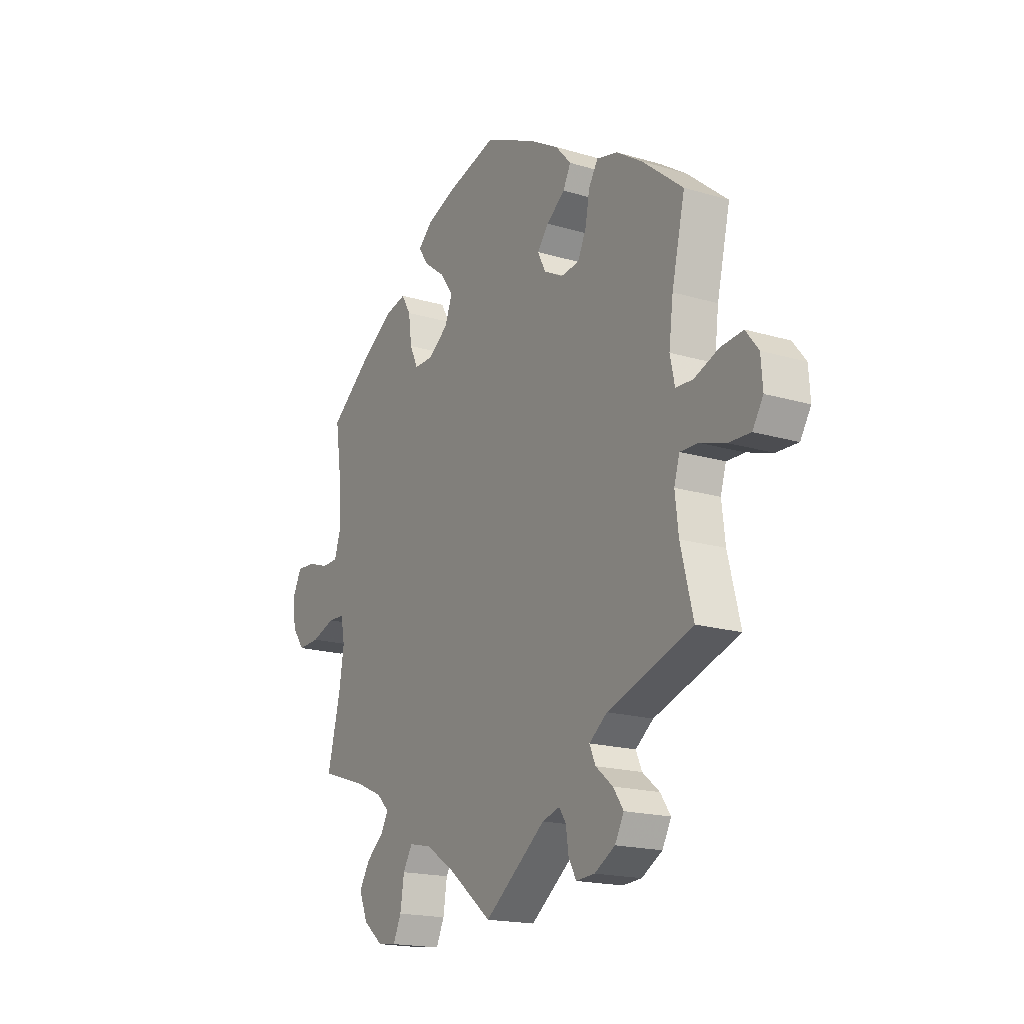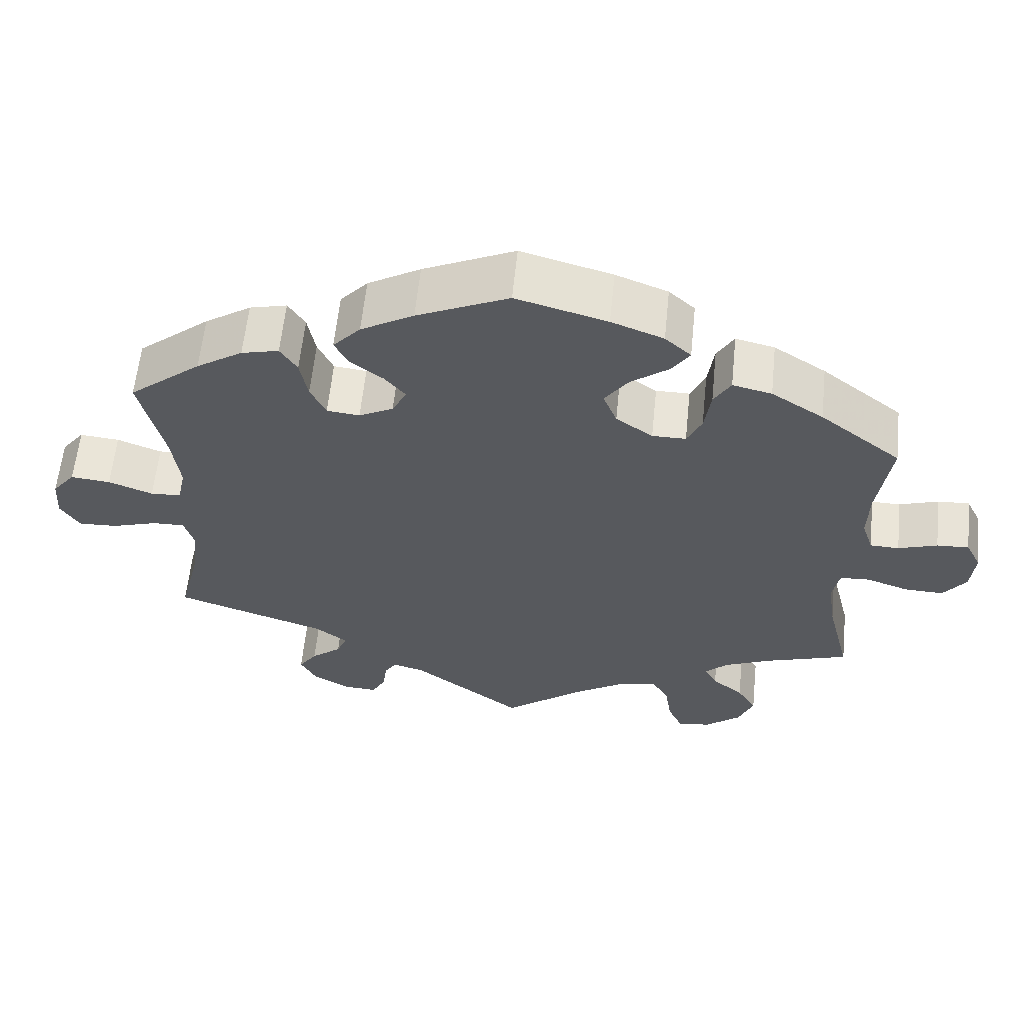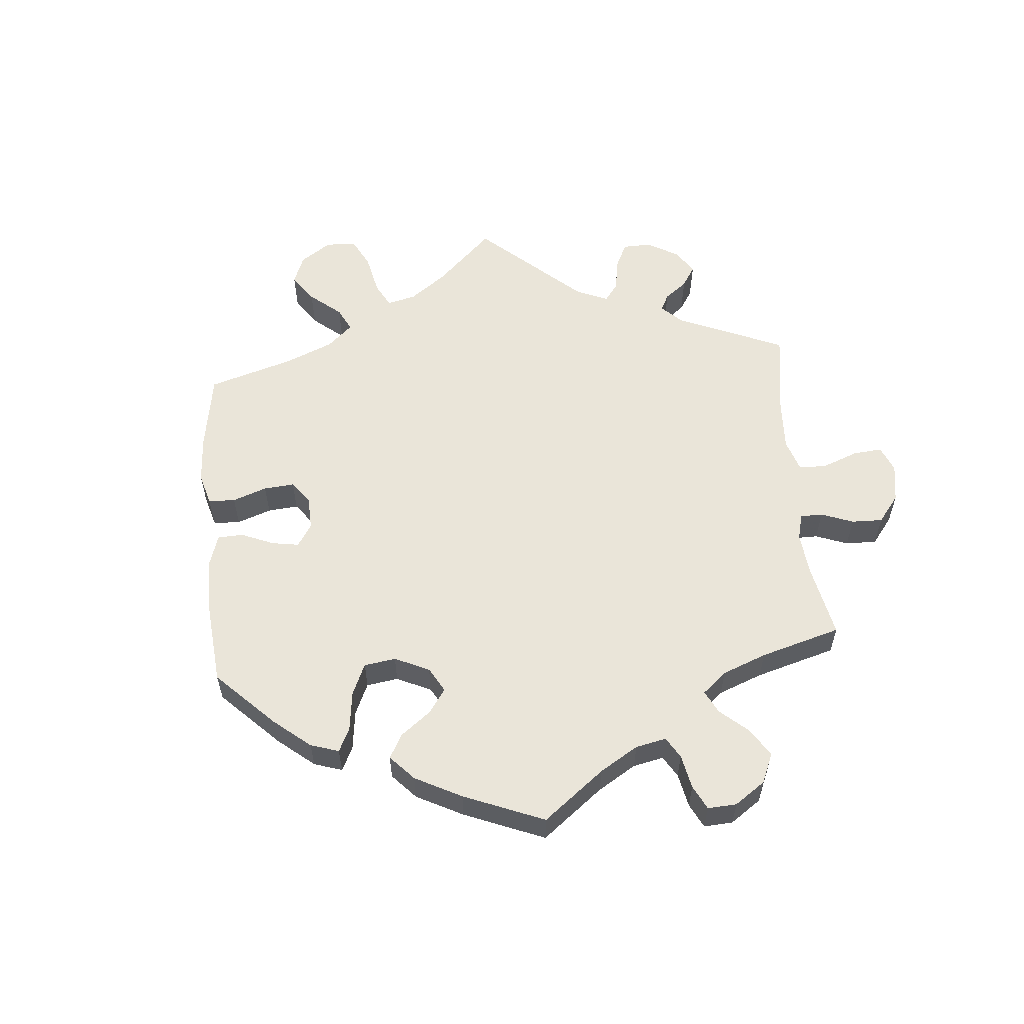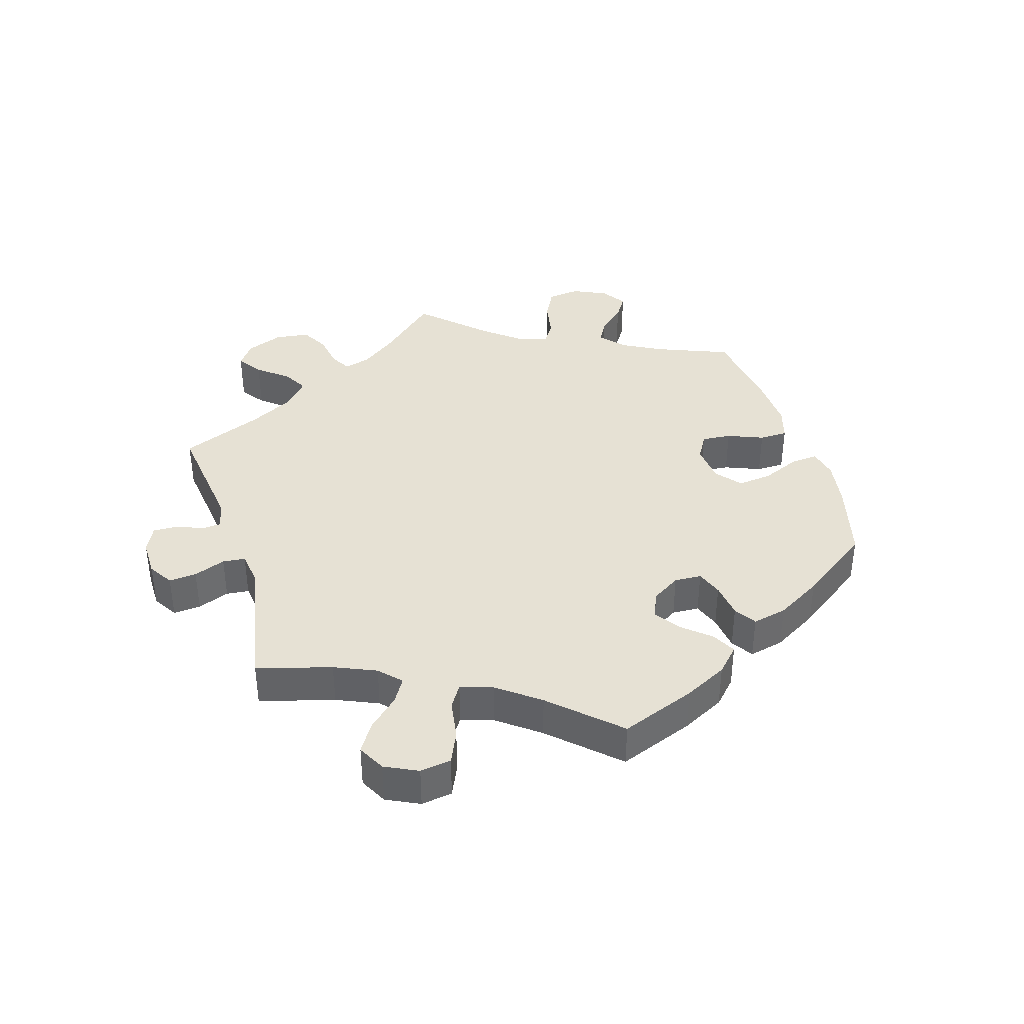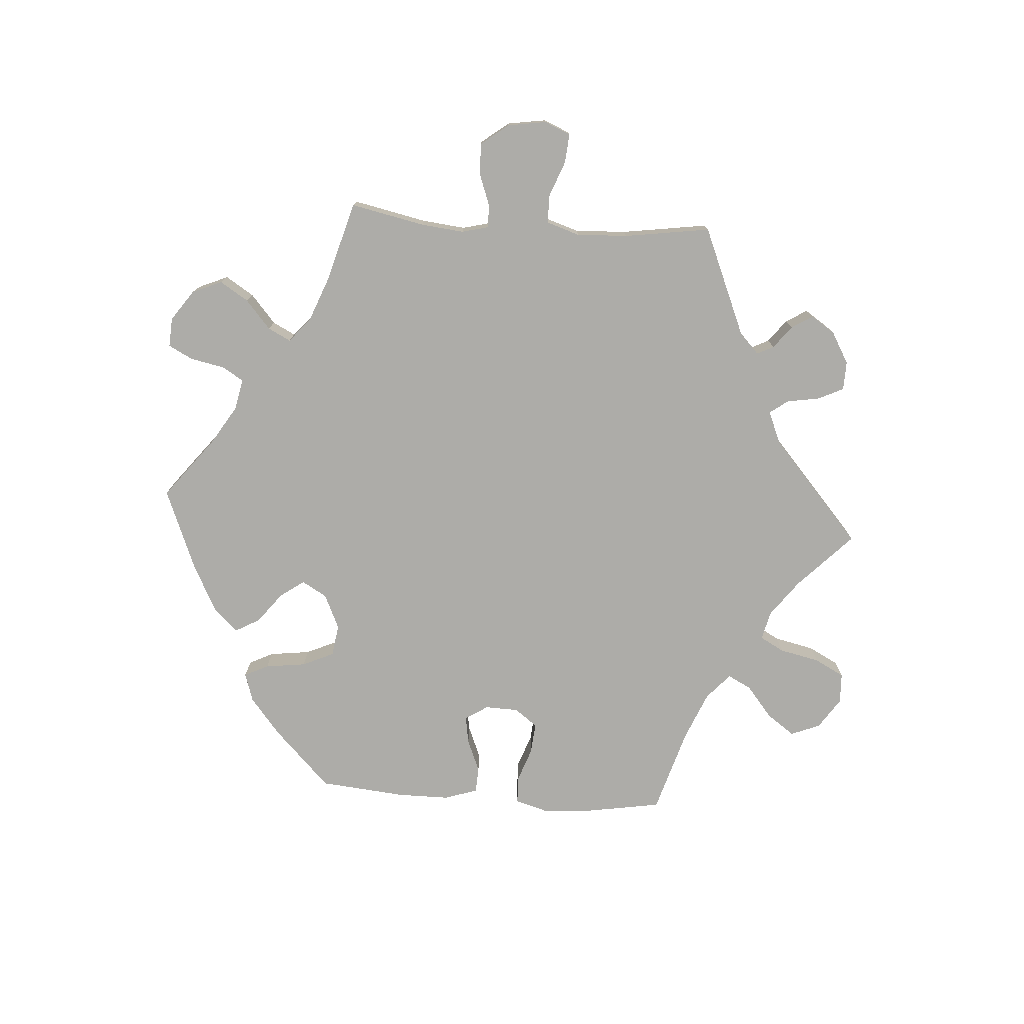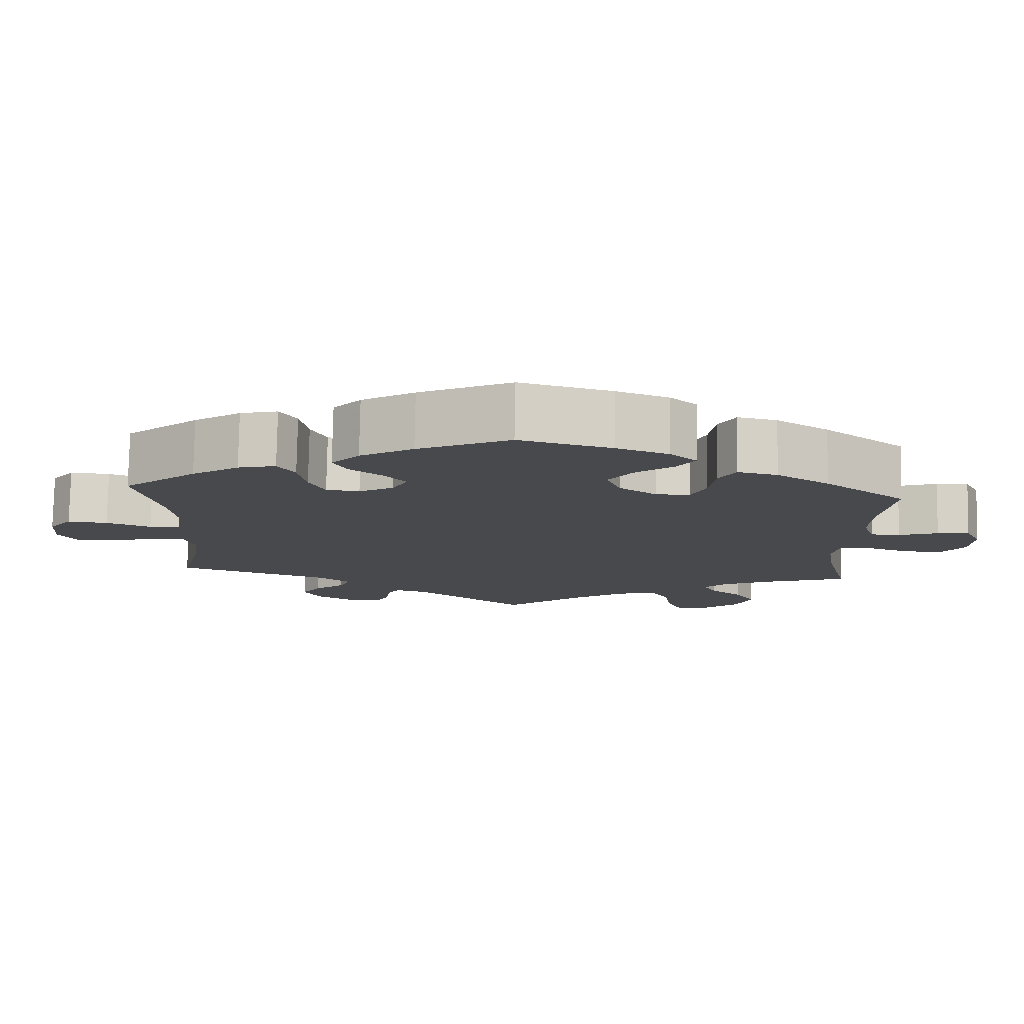
<metadata>
{"format":"obj","ext":"obj","renderer":"f3d","projection":"perspective","resolution":1024,"background":"white","views":[{"elev":-18.1,"azim":-120.1,"up":"+Z"},{"elev":60.2,"azim":5.8,"up":"+Z"},{"elev":57.8,"azim":55.0,"up":"+Y"},{"elev":39.2,"azim":-77.1,"up":"+Y"},{"elev":-76.6,"azim":146.1,"up":"+Y"},{"elev":78.1,"azim":1.0,"up":"+Z"}]}
</metadata>
<code>
v -0.472 0.07 -0.174
v -0.464 0.07 -0.105
v -0.477 0.07 -0.062
v -0.519 0.07 -0.063
v -0.579 0.07 -0.082
v -0.63 0.07 -0.084
v -0.655 0.07 -0.044
v -0.651 0.07 0.012
v -0.621 0.07 0.05
v -0.569 0.07 0.045
v -0.511 0.07 0.023
v -0.471 0.07 0.025
v -0.46 0.07 0.076
v -0.47 0.07 0.155
v -0.501 0.07 0.288
v -0.406 0.07 0.366
v -0.345 0.07 0.406
v -0.296 0.07 0.418
v -0.274 0.07 0.383
v -0.264 0.07 0.328
v -0.244 0.07 0.285
v -0.201 0.07 0.28
v -0.156 0.07 0.304
v -0.137 0.07 0.341
v -0.164 0.07 0.374
v -0.207 0.07 0.407
v -0.225 0.07 0.442
v -0.189 0.07 0.482
v -0.12 0.07 0.522
v 0 0.07 0.577
v 0.119 0.07 0.544
v 0.187 0.07 0.518
v 0.221 0.07 0.487
v 0.198 0.07 0.453
v 0.148 0.07 0.415
v 0.117 0.07 0.372
v 0.135 0.07 0.326
v 0.183 0.07 0.292
v 0.227 0.07 0.292
v 0.246 0.07 0.333
v 0.254 0.07 0.391
v 0.276 0.07 0.428
v 0.327 0.07 0.416
v 0.395 0.07 0.372
v 0.501 0.07 0.289
v 0.484 0.07 0.171
v 0.482 0.07 0.102
v 0.497 0.07 0.056
v 0.535 0.07 0.055
v 0.586 0.07 0.072
v 0.628 0.07 0.074
v 0.648 0.07 0.034
v 0.643 0.07 -0.023
v 0.613 0.07 -0.063
v 0.562 0.07 -0.061
v 0.507 0.07 -0.042
v 0.468 0.07 -0.044
v 0.459 0.07 -0.092
v 0.47 0.07 -0.164
v 0.501 0.07 -0.289
v 0.391 0.07 -0.325
v 0.33 0.07 -0.352
v 0.3 0.07 -0.381
v 0.317 0.07 -0.411
v 0.358 0.07 -0.445
v 0.383 0.07 -0.486
v 0.363 0.07 -0.535
v 0.316 0.07 -0.573
v 0.273 0.07 -0.578
v 0.254 0.07 -0.537
v 0.245 0.07 -0.479
v 0.223 0.07 -0.442
v 0.171 0.07 -0.453
v 0.105 0.07 -0.495
v 0 0.07 -0.578
v -0.144 0.07 -0.469
v -0.185 0.07 -0.457
v -0.201 0.07 -0.481
v -0.207 0.07 -0.524
v -0.225 0.07 -0.558
v -0.269 0.07 -0.555
v -0.317 0.07 -0.527
v -0.338 0.07 -0.488
v -0.314 0.07 -0.453
v -0.274 0.07 -0.42
v -0.26 0.07 -0.388
v -0.302 0.07 -0.356
v -0.501 0.07 -0.289
v -0.472 0 -0.174
v -0.464 0 -0.105
v -0.477 0 -0.062
v -0.519 0 -0.063
v -0.579 0 -0.082
v -0.63 0 -0.084
v -0.655 0 -0.044
v -0.651 0 0.012
v -0.621 0 0.05
v -0.569 0 0.045
v -0.511 0 0.023
v -0.471 0 0.025
v -0.46 0 0.076
v -0.47 0 0.155
v -0.501 0 0.288
v -0.406 0 0.366
v -0.345 0 0.406
v -0.296 0 0.418
v -0.274 0 0.383
v -0.264 0 0.328
v -0.244 0 0.285
v -0.201 0 0.28
v -0.156 0 0.304
v -0.137 0 0.341
v -0.164 0 0.374
v -0.207 0 0.407
v -0.225 0 0.442
v -0.189 0 0.482
v -0.12 0 0.522
v 0 0 0.577
v 0.119 0 0.544
v 0.187 0 0.518
v 0.221 0 0.487
v 0.198 0 0.453
v 0.148 0 0.415
v 0.117 0 0.372
v 0.135 0 0.326
v 0.183 0 0.292
v 0.227 0 0.292
v 0.246 0 0.333
v 0.254 0 0.391
v 0.276 0 0.428
v 0.327 0 0.416
v 0.395 0 0.372
v 0.501 0 0.289
v 0.484 0 0.171
v 0.482 0 0.102
v 0.497 0 0.056
v 0.535 0 0.055
v 0.586 0 0.072
v 0.628 0 0.074
v 0.648 0 0.034
v 0.643 0 -0.023
v 0.613 0 -0.063
v 0.562 0 -0.061
v 0.507 0 -0.042
v 0.468 0 -0.044
v 0.459 0 -0.092
v 0.47 0 -0.164
v 0.501 0 -0.289
v 0.391 0 -0.325
v 0.33 0 -0.352
v 0.3 0 -0.381
v 0.317 0 -0.411
v 0.358 0 -0.445
v 0.383 0 -0.486
v 0.363 0 -0.535
v 0.316 0 -0.573
v 0.273 0 -0.578
v 0.254 0 -0.537
v 0.245 0 -0.479
v 0.223 0 -0.442
v 0.171 0 -0.453
v 0.105 0 -0.495
v 0 0 -0.578
v -0.144 0 -0.469
v -0.185 0 -0.457
v -0.201 0 -0.481
v -0.207 0 -0.524
v -0.225 0 -0.558
v -0.269 0 -0.555
v -0.317 0 -0.527
v -0.338 0 -0.488
v -0.314 0 -0.453
v -0.274 0 -0.42
v -0.26 0 -0.388
v -0.302 0 -0.356
v -0.501 0 -0.289
f 87 88 1
f 86 87 1 2
f 82 83 84 85
f 82 85 86
f 81 82 86
f 78 79 80 81
f 77 78 81 86
f 76 77 86 2
f 74 75 76 2
f 68 69 70 71
f 68 71 72
f 67 68 72
f 64 65 66 67
f 63 64 67 72
f 62 63 72 73
f 59 60 61
f 58 59 61 62
f 57 58 62 73
f 53 54 55 56
f 53 56 57
f 52 53 57
f 49 50 51 52
f 48 49 52 57
f 47 48 57 73
f 43 44 45 46
f 40 41 42 43
f 39 40 43 46
f 38 39 46 47
f 32 33 34 35
f 32 35 36
f 31 32 36
f 30 31 36
f 29 30 36 37
f 25 26 27 28
f 24 25 28 29
f 17 18 19 20
f 17 20 21
f 14 15 16 17
f 13 14 17 21
f 12 13 21 22
f 8 9 10 11
f 8 11 12
f 7 8 12
f 4 5 6 7
f 3 4 7 12
f 38 47 73 74
f 37 38 74 2
f 24 29 37
f 23 24 37
f 12 22 23 37
f 2 3 12 37
f 89 176 175
f 90 89 175 174
f 173 172 171 170
f 174 173 170
f 174 170 169
f 169 168 167 166
f 174 169 166 165
f 90 174 165 164
f 90 164 163 162
f 159 158 157 156
f 160 159 156
f 160 156 155
f 155 154 153 152
f 160 155 152 151
f 161 160 151 150
f 149 148 147
f 150 149 147 146
f 161 150 146 145
f 144 143 142 141
f 145 144 141
f 145 141 140
f 140 139 138 137
f 145 140 137 136
f 161 145 136 135
f 134 133 132 131
f 131 130 129 128
f 134 131 128 127
f 135 134 127 126
f 123 122 121 120
f 124 123 120
f 124 120 119
f 124 119 118
f 125 124 118 117
f 116 115 114 113
f 117 116 113 112
f 108 107 106 105
f 109 108 105
f 105 104 103 102
f 109 105 102 101
f 110 109 101 100
f 99 98 97 96
f 100 99 96
f 100 96 95
f 95 94 93 92
f 100 95 92 91
f 162 161 135 126
f 90 162 126 125
f 125 117 112
f 125 112 111
f 125 111 110 100
f 125 100 91 90
f 1 89 90 2
f 2 90 91 3
f 3 91 92 4
f 4 92 93 5
f 5 93 94 6
f 6 94 95 7
f 7 95 96 8
f 8 96 97 9
f 9 97 98 10
f 10 98 99 11
f 11 99 100 12
f 12 100 101 13
f 13 101 102 14
f 14 102 103 15
f 15 103 104 16
f 16 104 105 17
f 17 105 106 18
f 18 106 107 19
f 19 107 108 20
f 20 108 109 21
f 21 109 110 22
f 22 110 111 23
f 23 111 112 24
f 24 112 113 25
f 25 113 114 26
f 26 114 115 27
f 27 115 116 28
f 28 116 117 29
f 29 117 118 30
f 30 118 119 31
f 31 119 120 32
f 32 120 121 33
f 33 121 122 34
f 34 122 123 35
f 35 123 124 36
f 36 124 125 37
f 37 125 126 38
f 38 126 127 39
f 39 127 128 40
f 40 128 129 41
f 41 129 130 42
f 42 130 131 43
f 43 131 132 44
f 44 132 133 45
f 45 133 134 46
f 46 134 135 47
f 47 135 136 48
f 48 136 137 49
f 49 137 138 50
f 50 138 139 51
f 51 139 140 52
f 52 140 141 53
f 53 141 142 54
f 54 142 143 55
f 55 143 144 56
f 56 144 145 57
f 57 145 146 58
f 58 146 147 59
f 59 147 148 60
f 60 148 149 61
f 61 149 150 62
f 62 150 151 63
f 63 151 152 64
f 64 152 153 65
f 65 153 154 66
f 66 154 155 67
f 67 155 156 68
f 68 156 157 69
f 69 157 158 70
f 70 158 159 71
f 71 159 160 72
f 72 160 161 73
f 73 161 162 74
f 74 162 163 75
f 75 163 164 76
f 76 164 165 77
f 77 165 166 78
f 78 166 167 79
f 79 167 168 80
f 80 168 169 81
f 81 169 170 82
f 82 170 171 83
f 83 171 172 84
f 84 172 173 85
f 85 173 174 86
f 86 174 175 87
f 87 175 176 88
f 88 176 89 1

</code>
